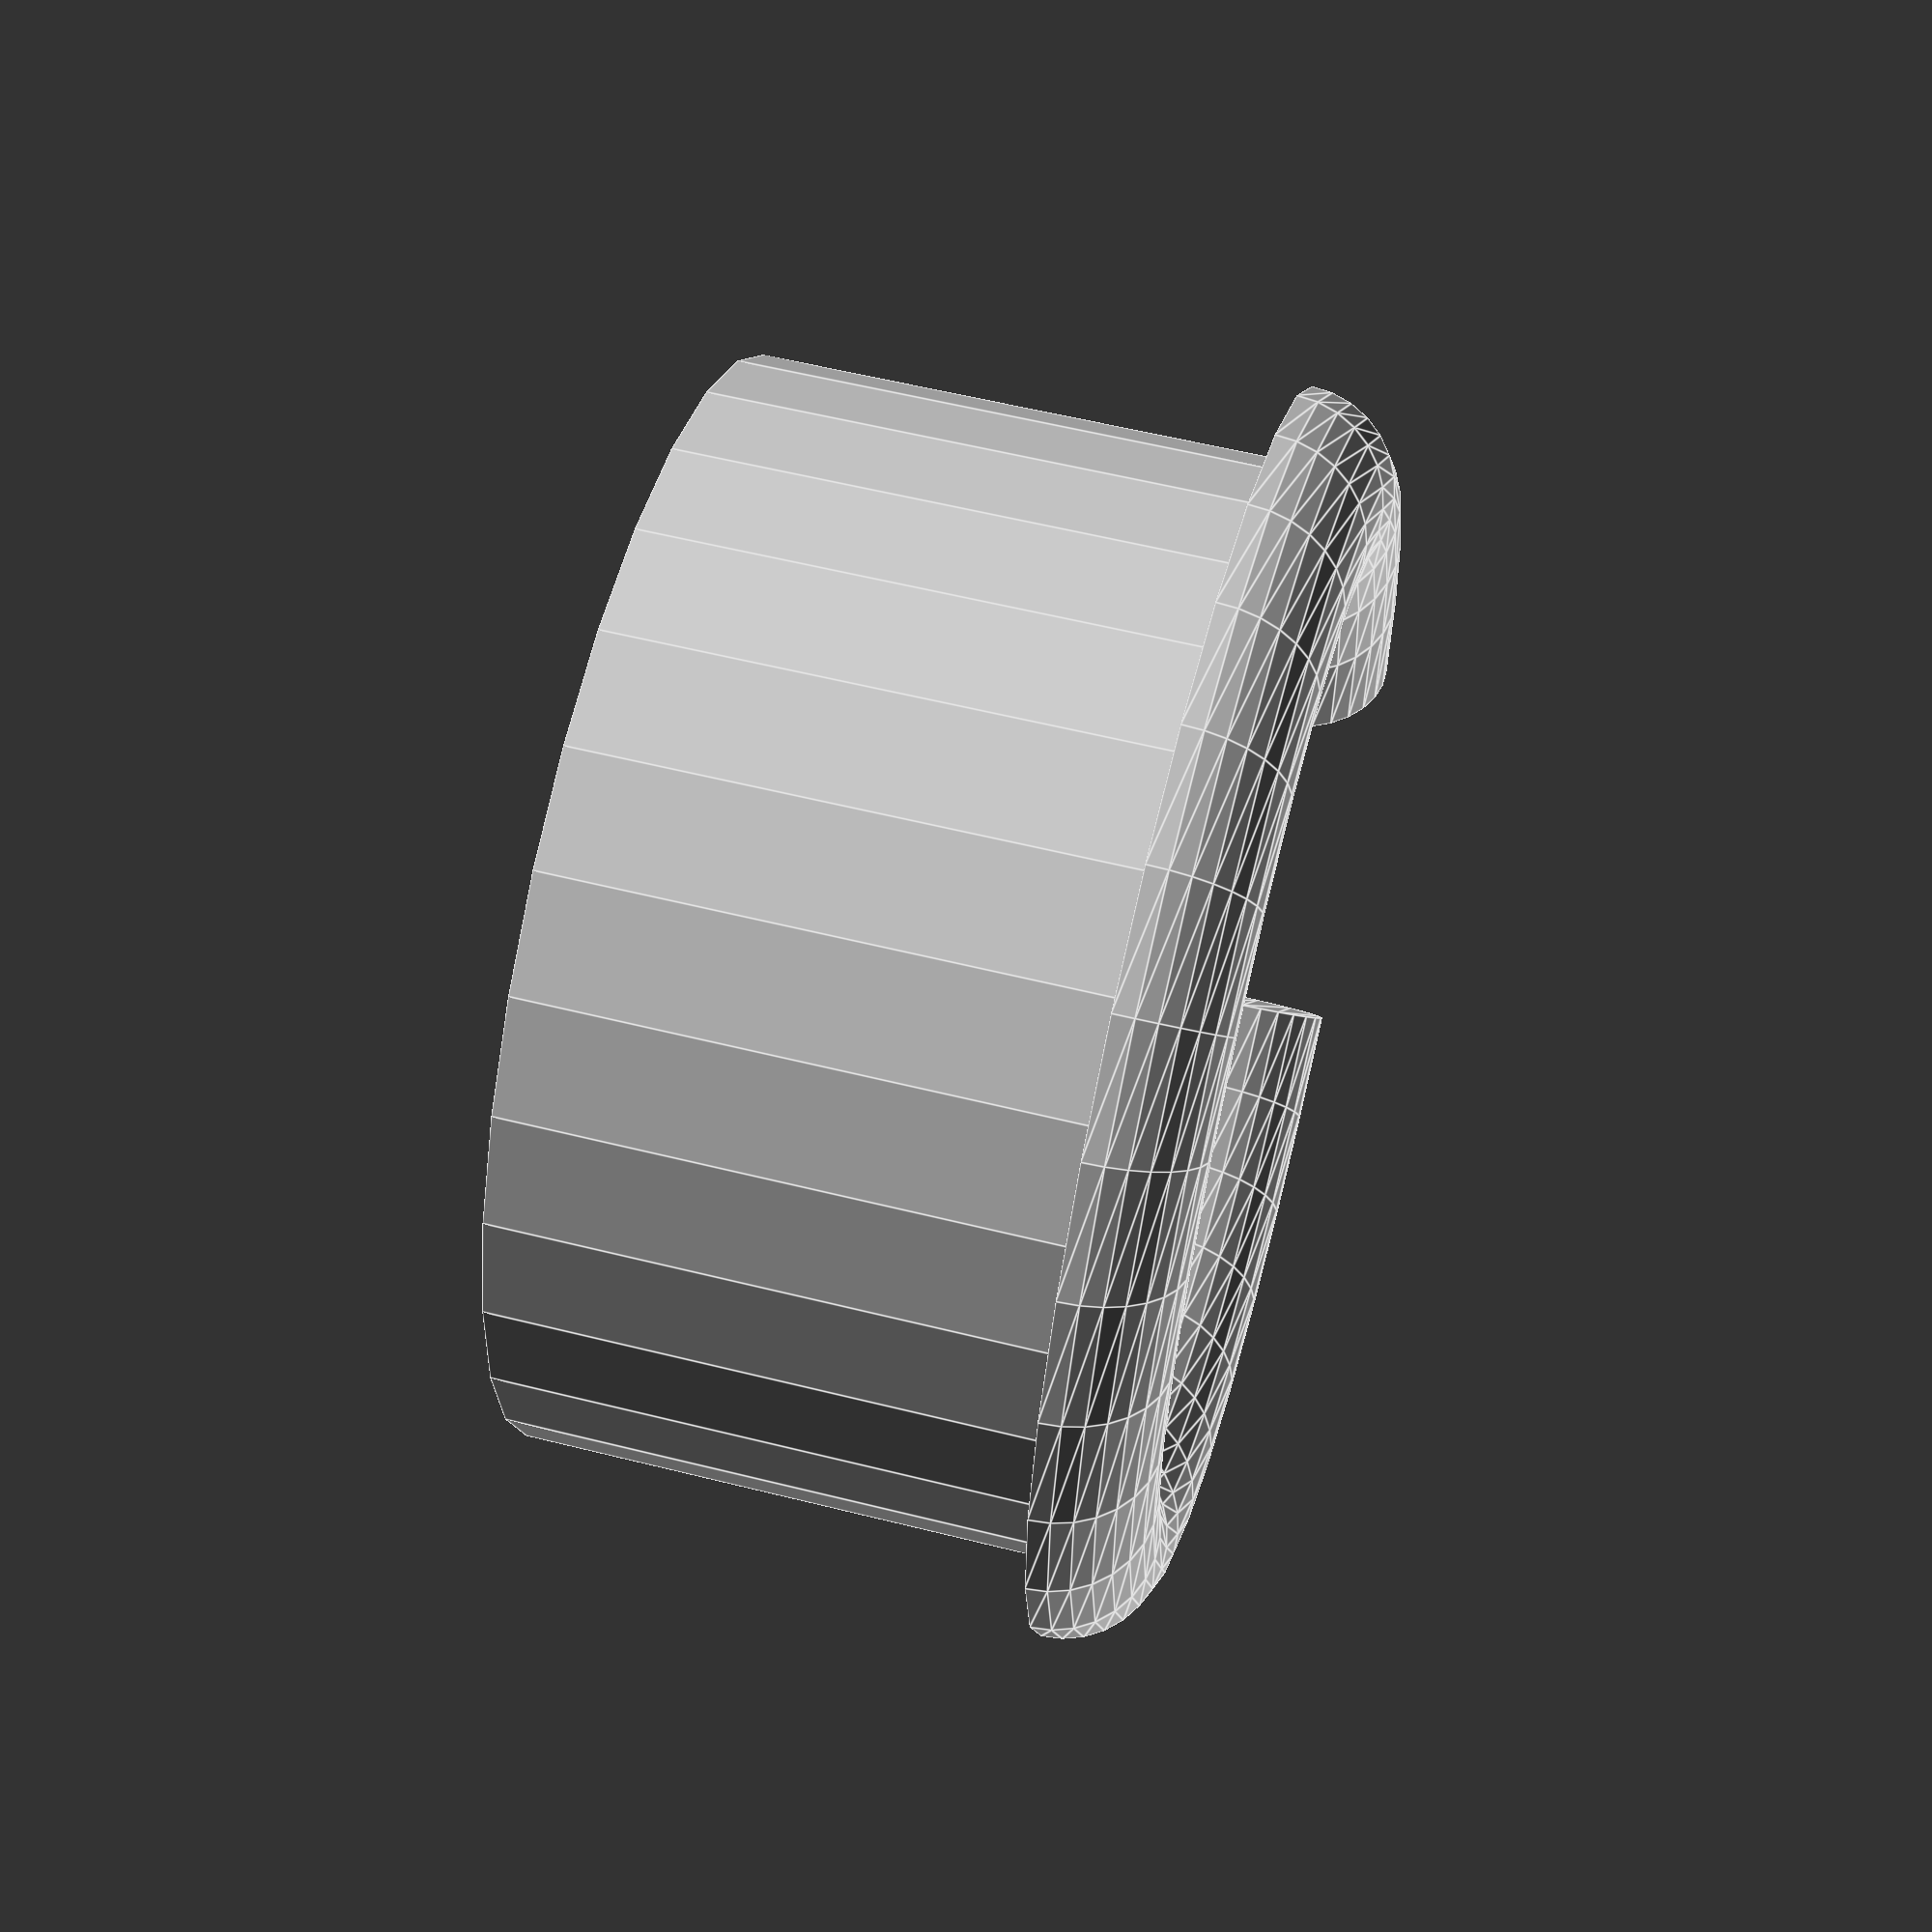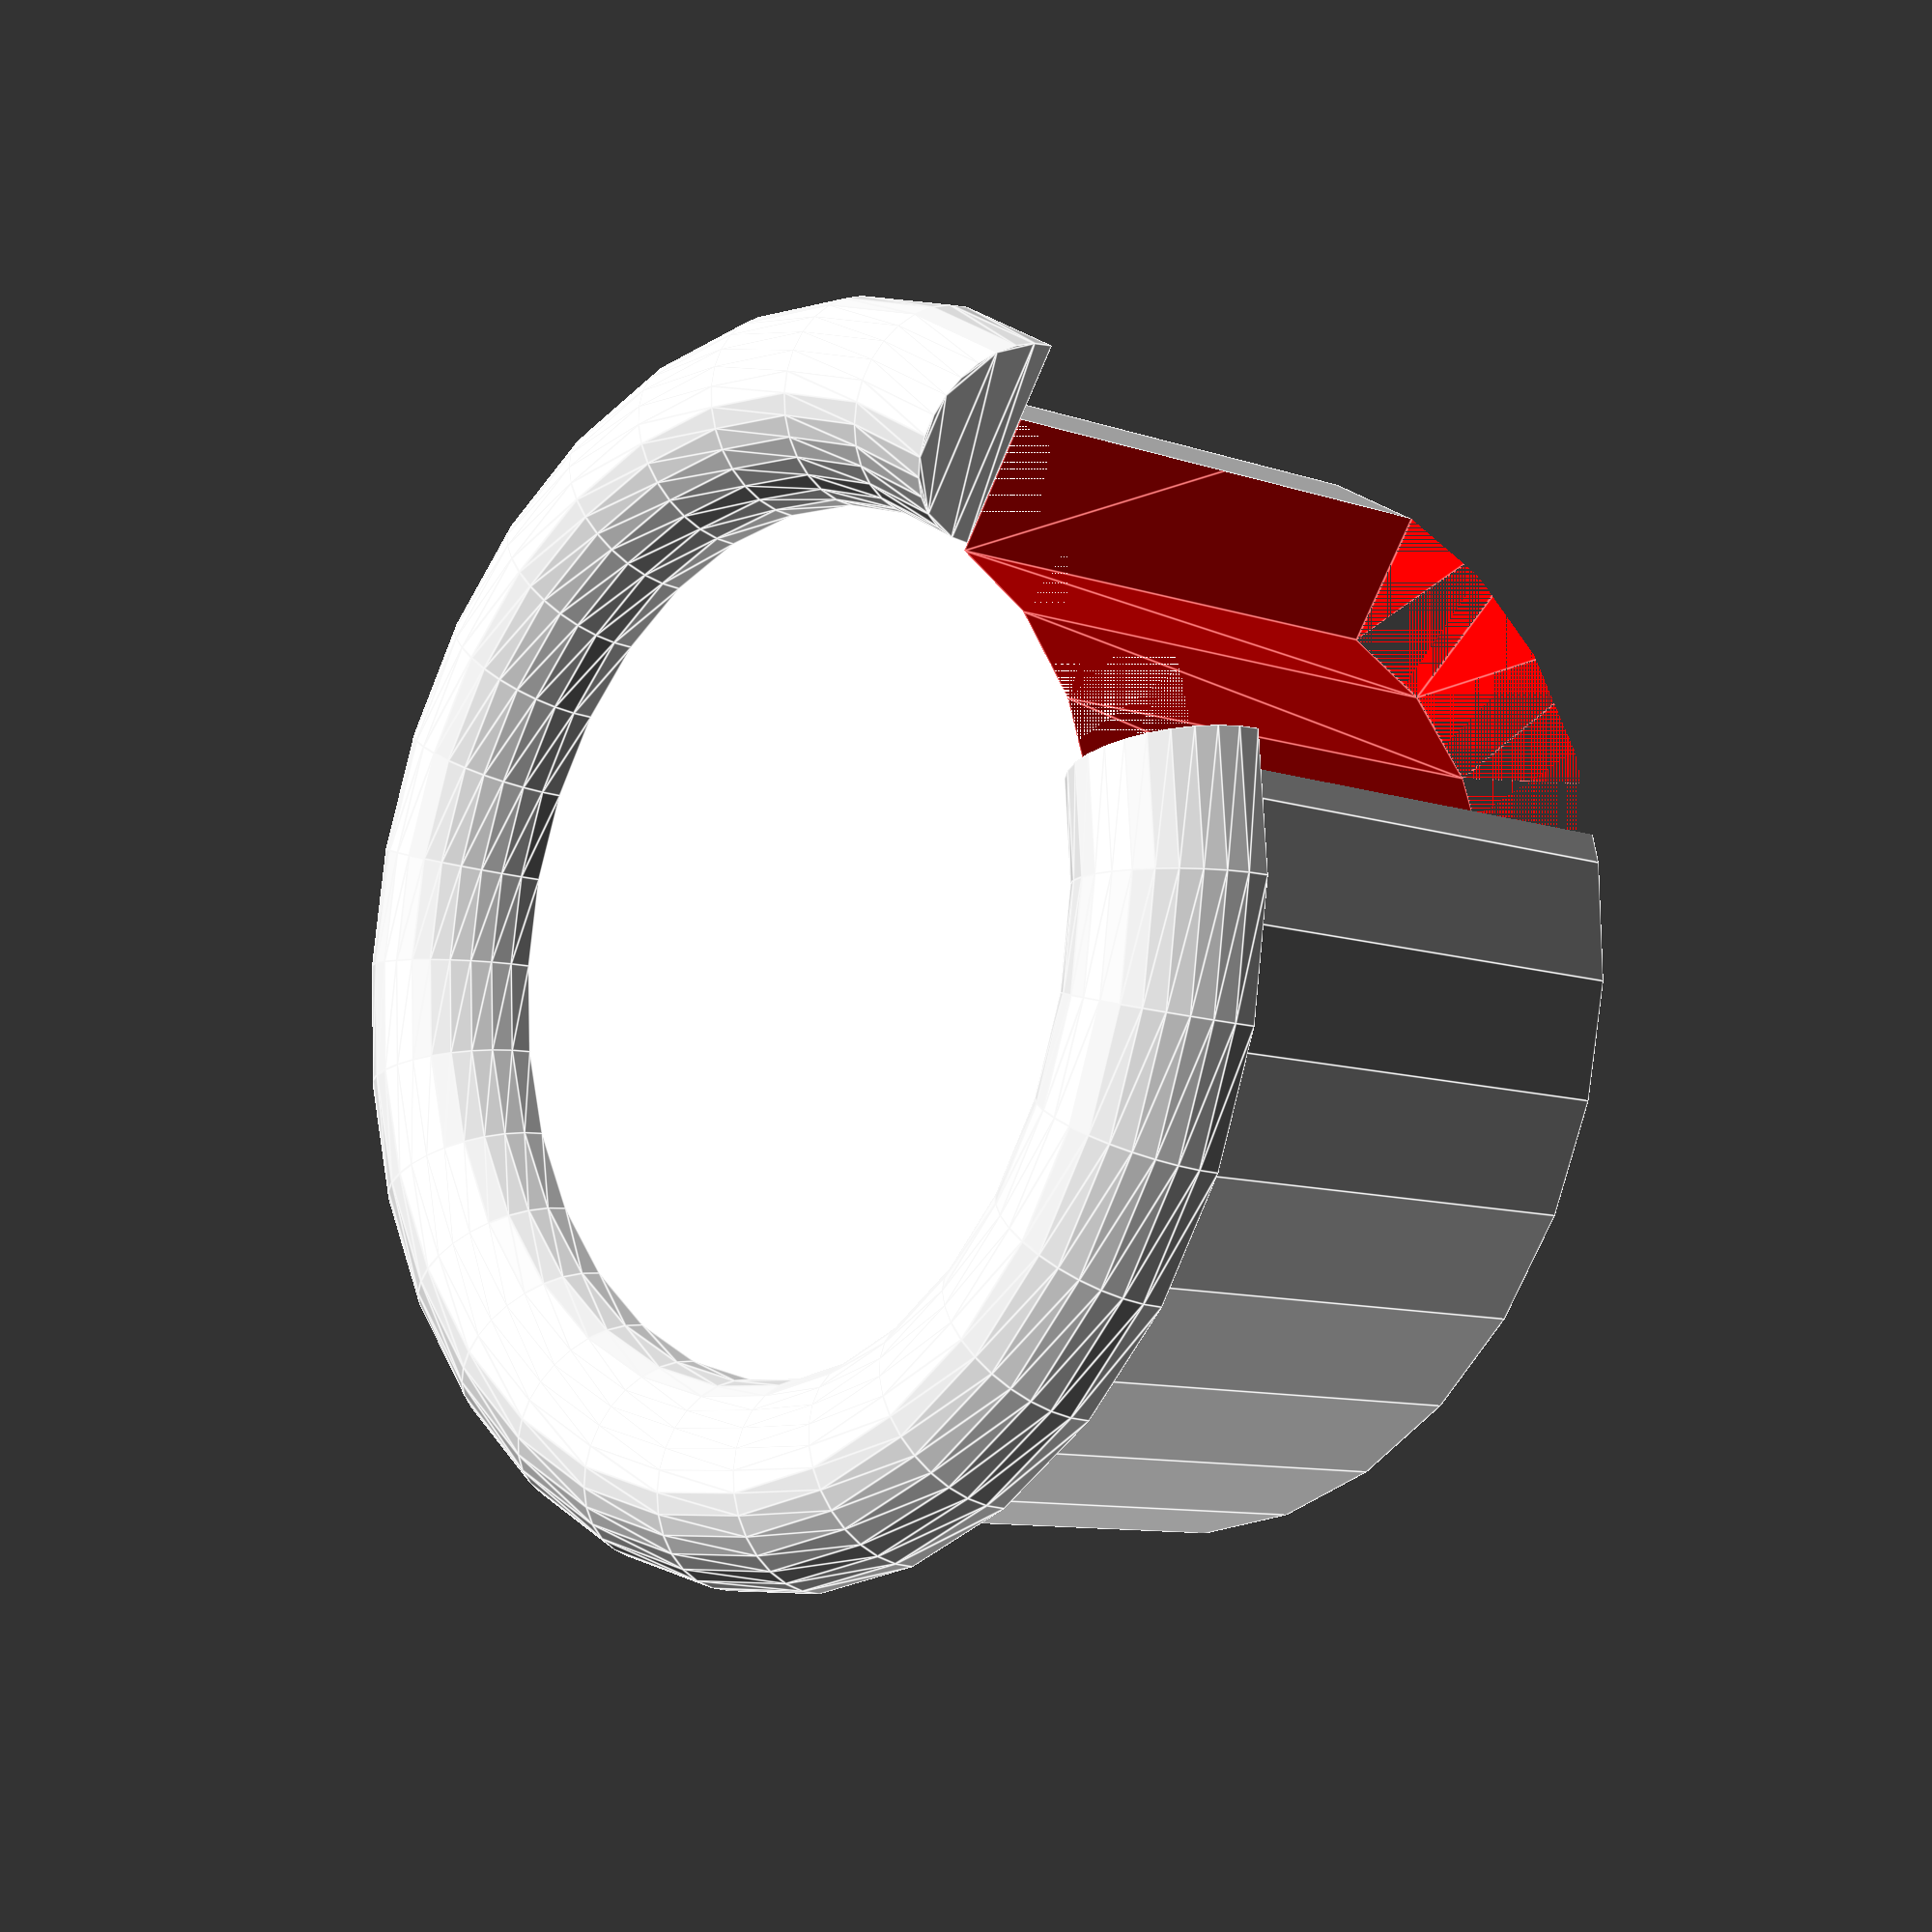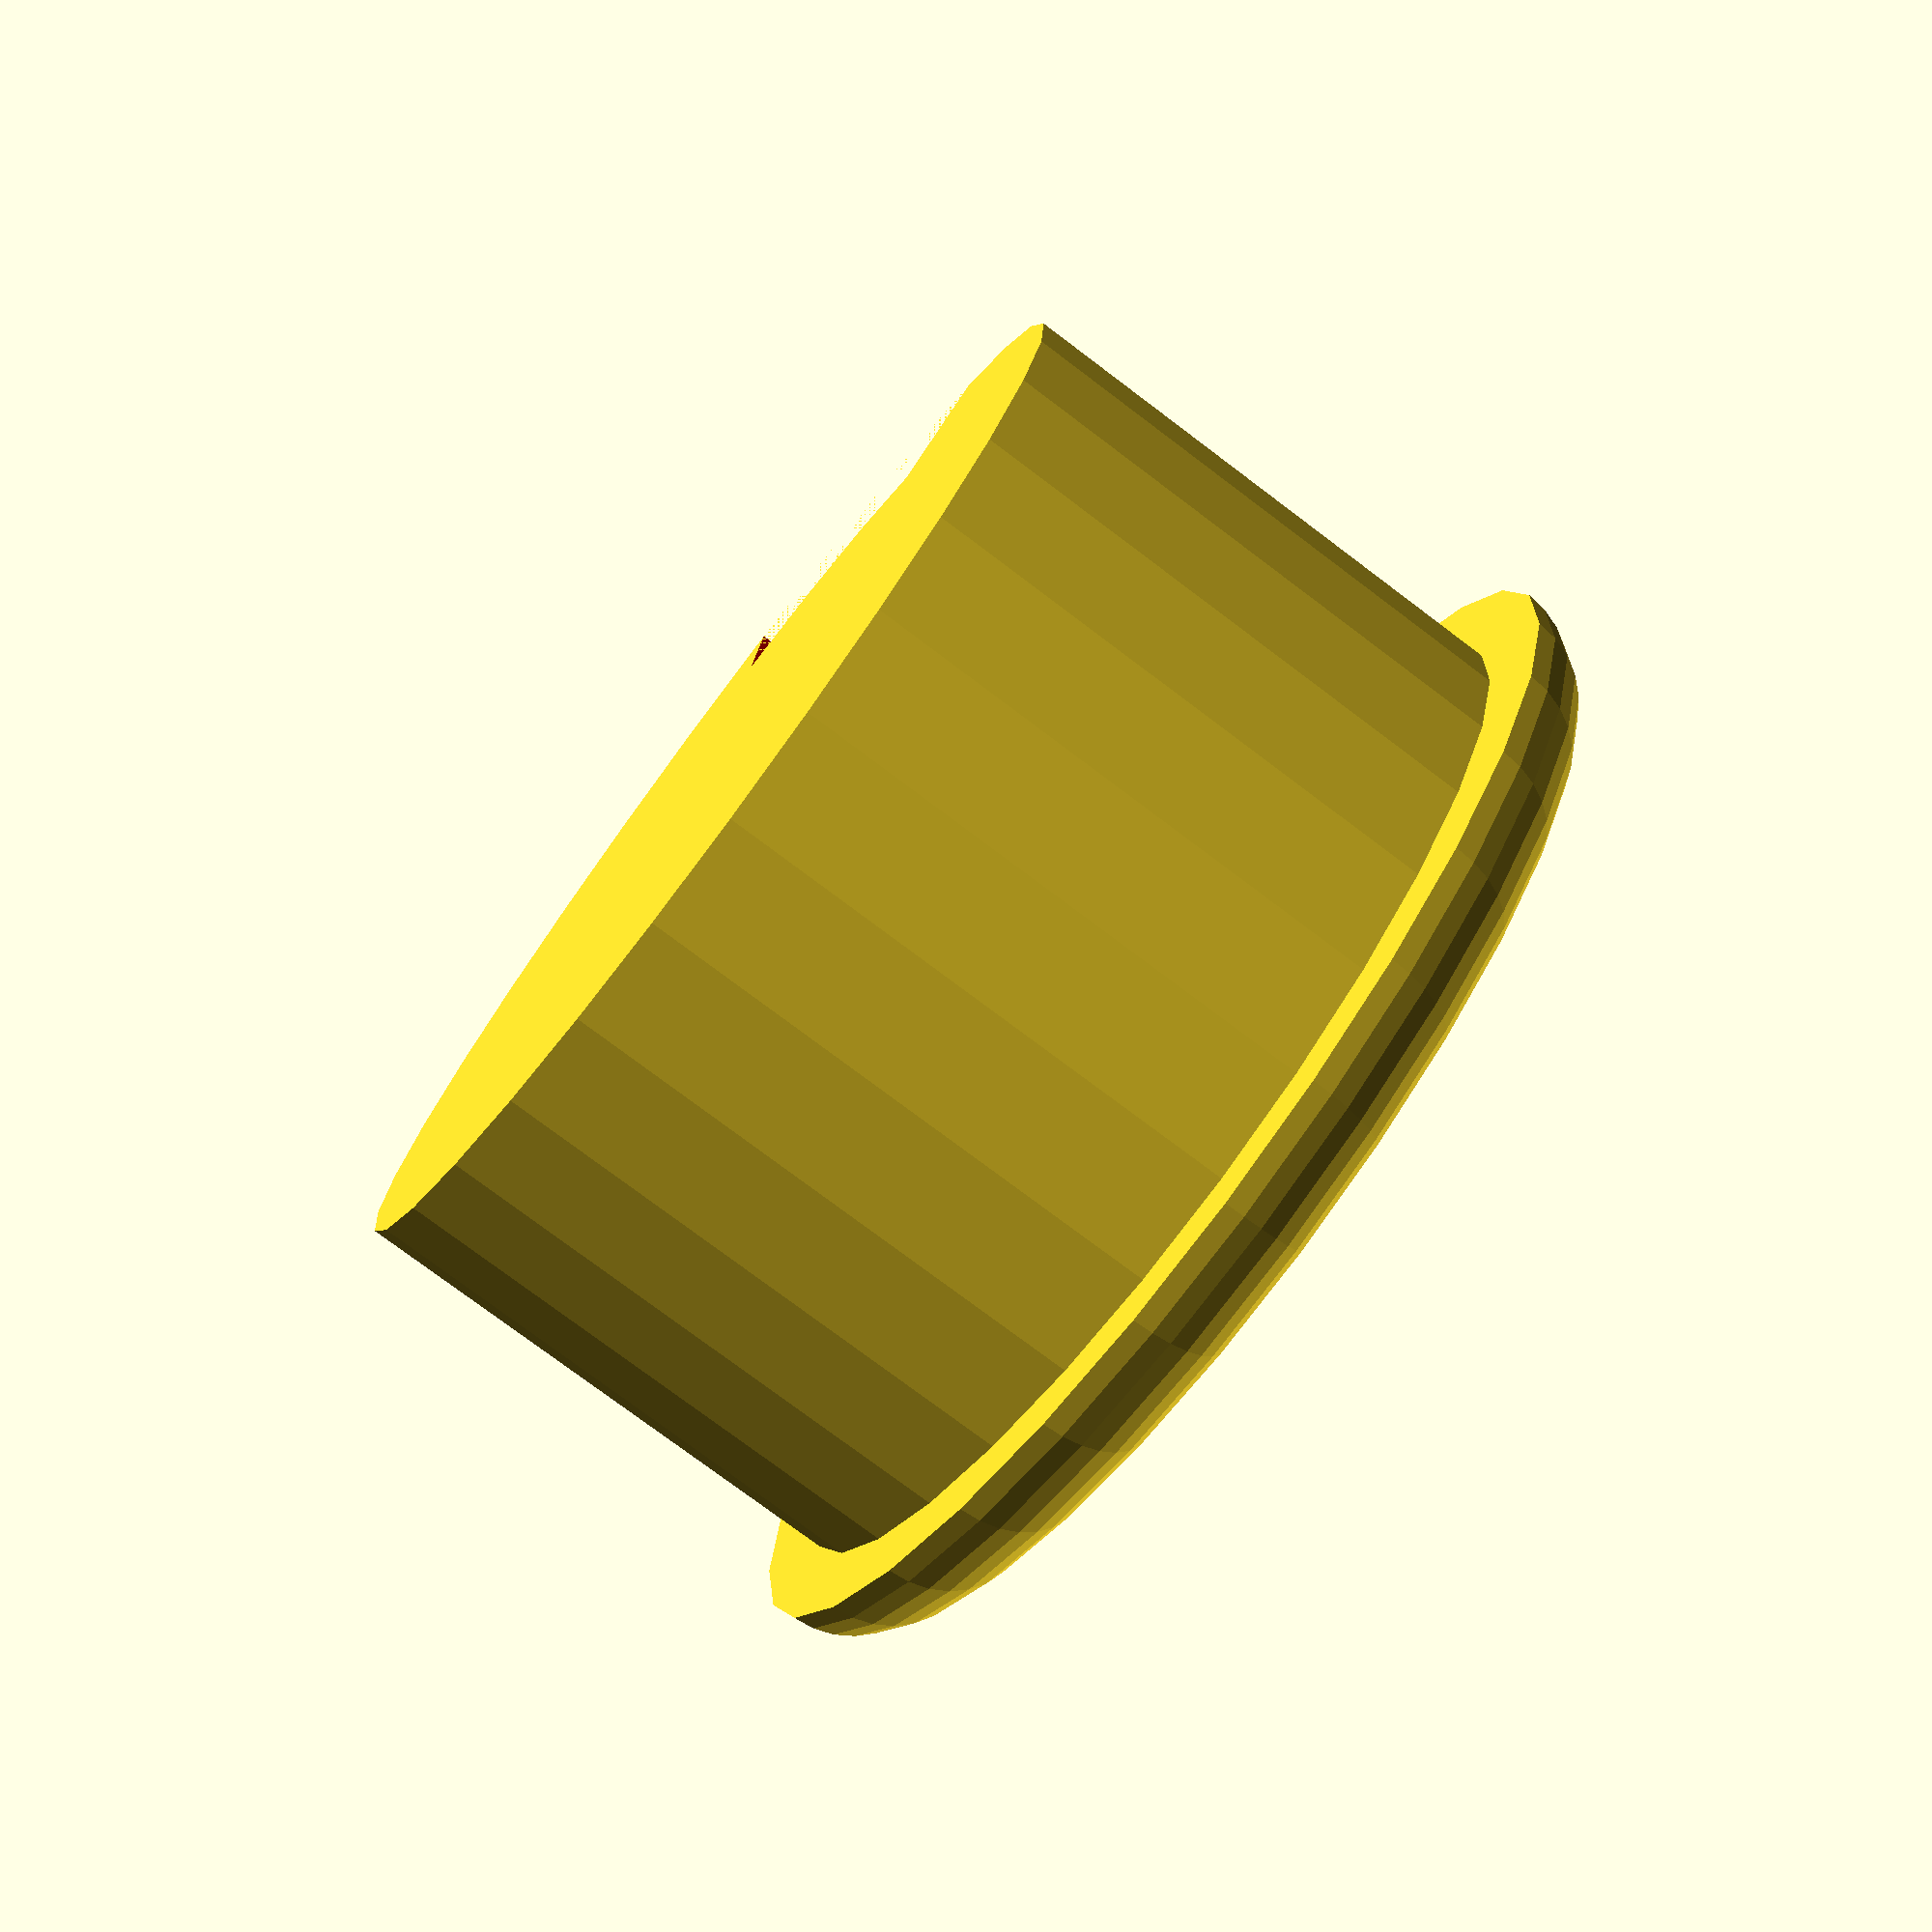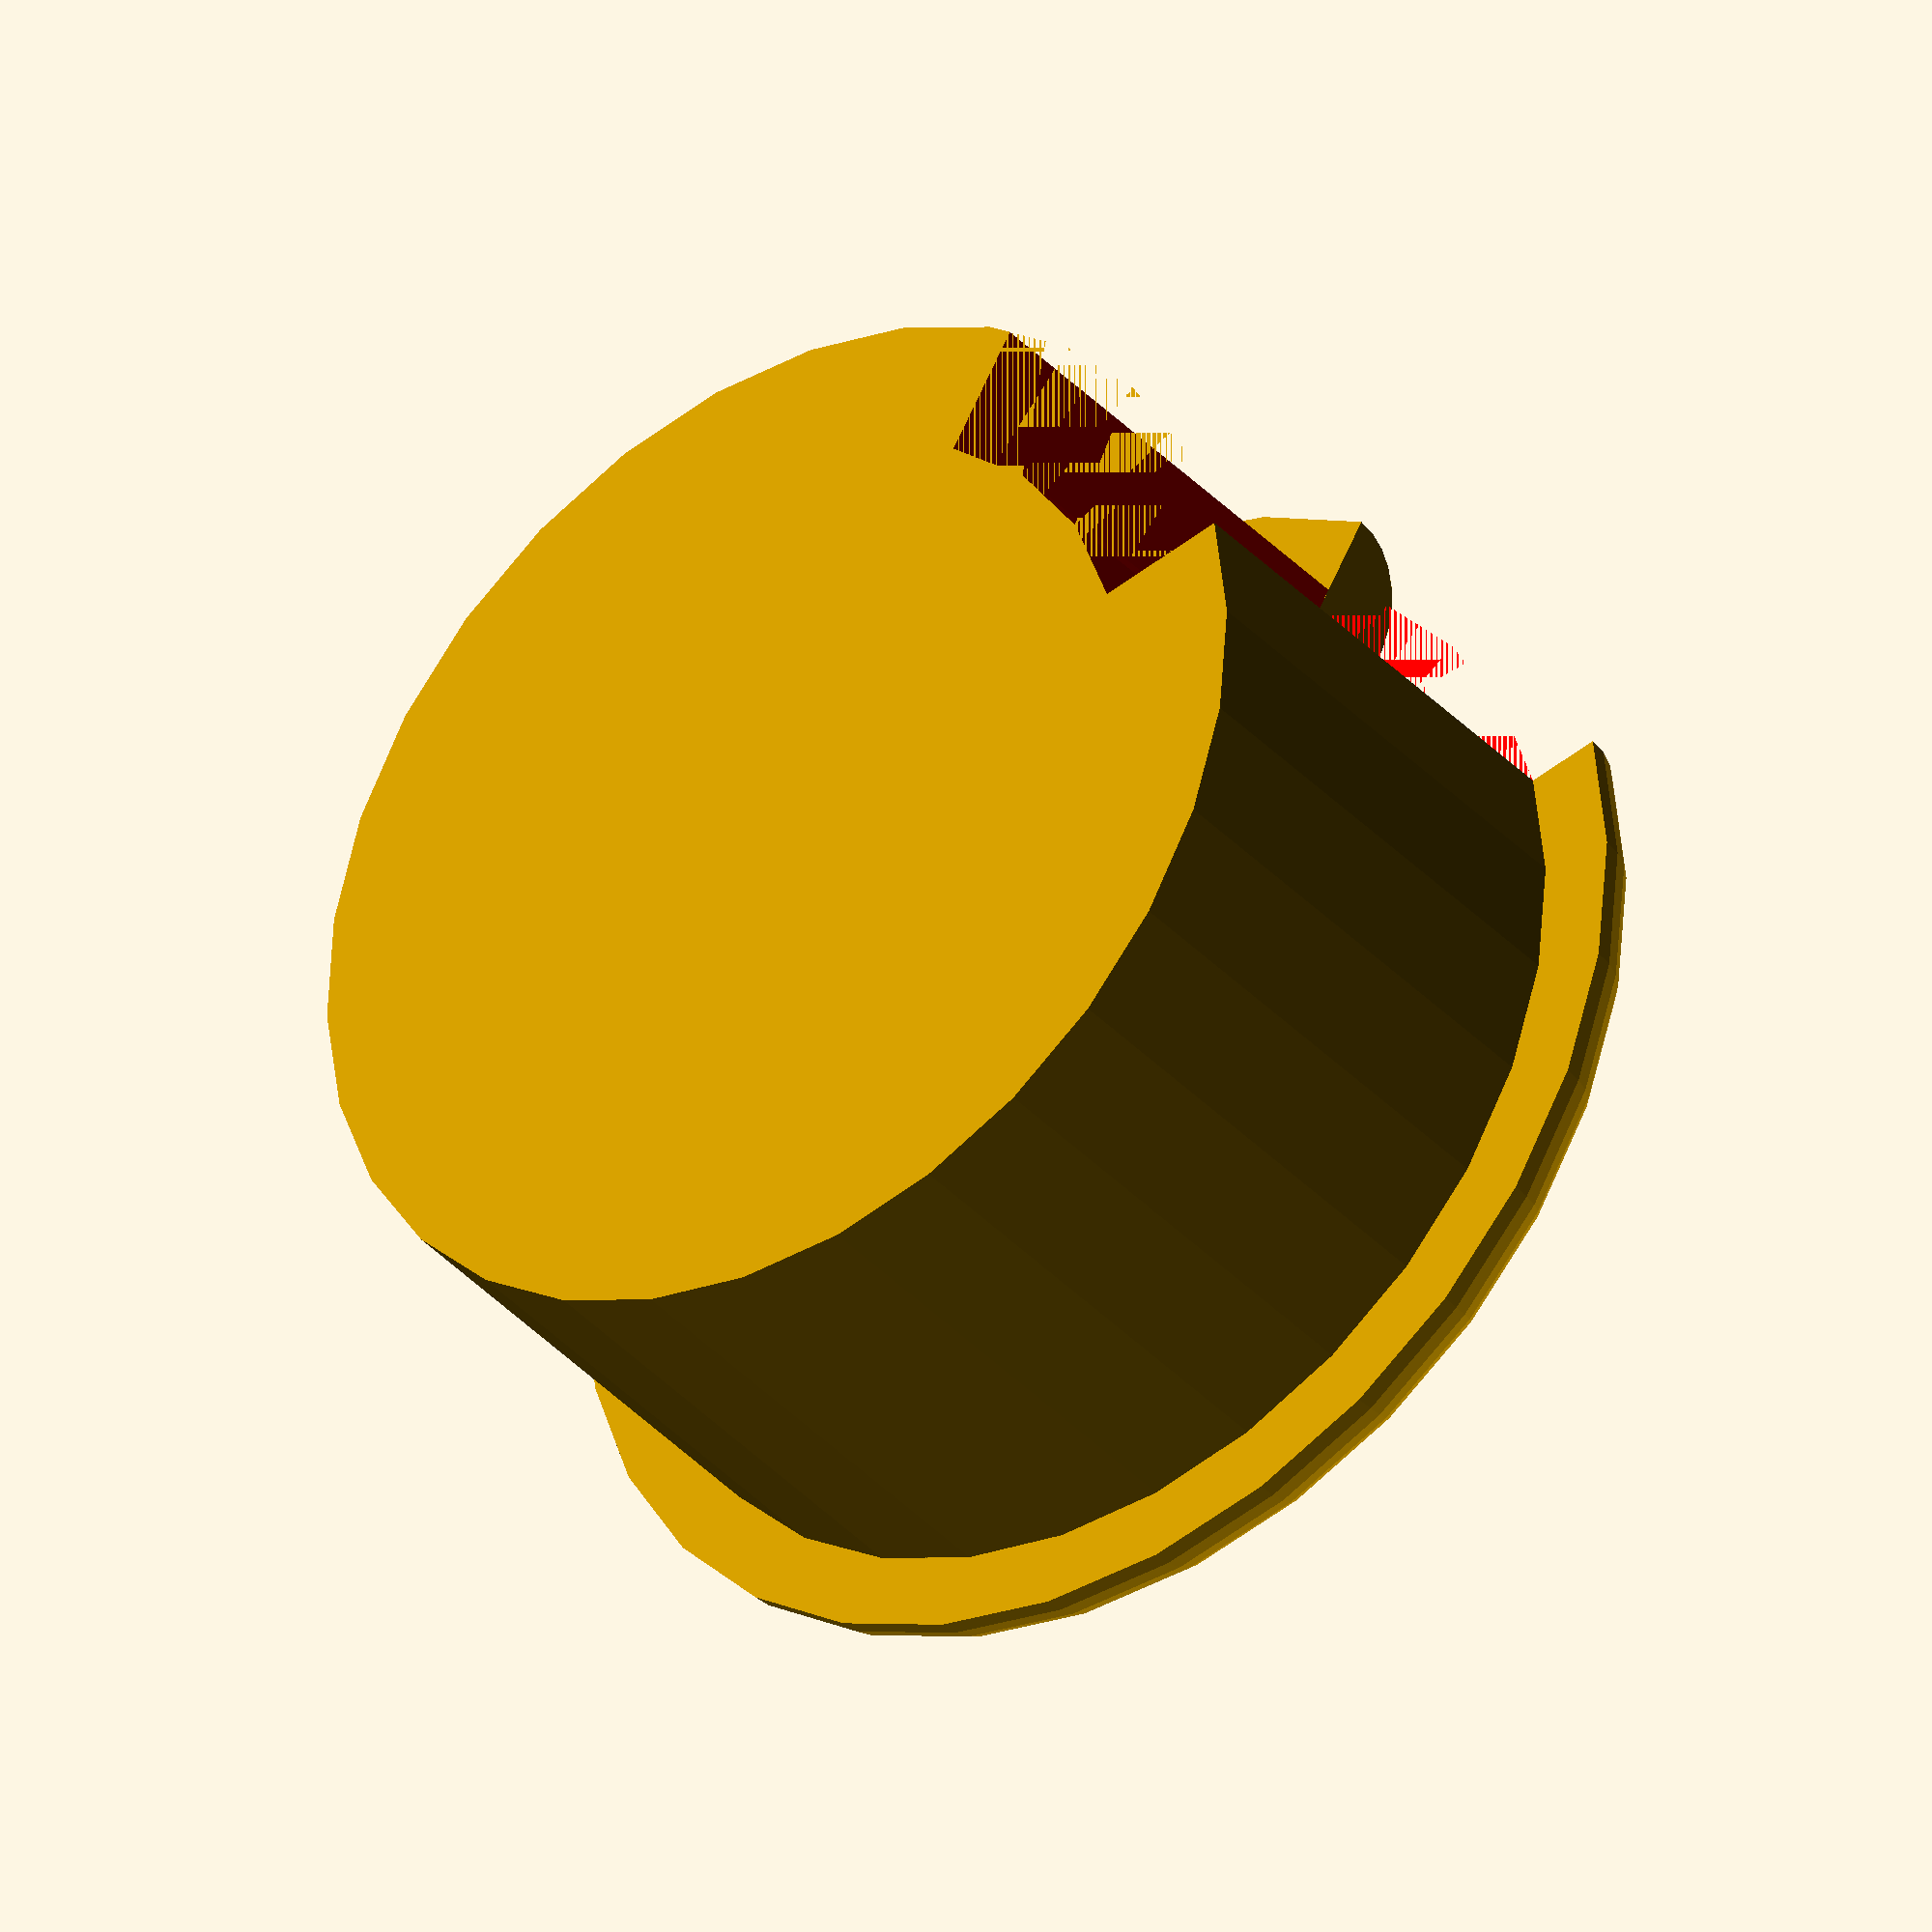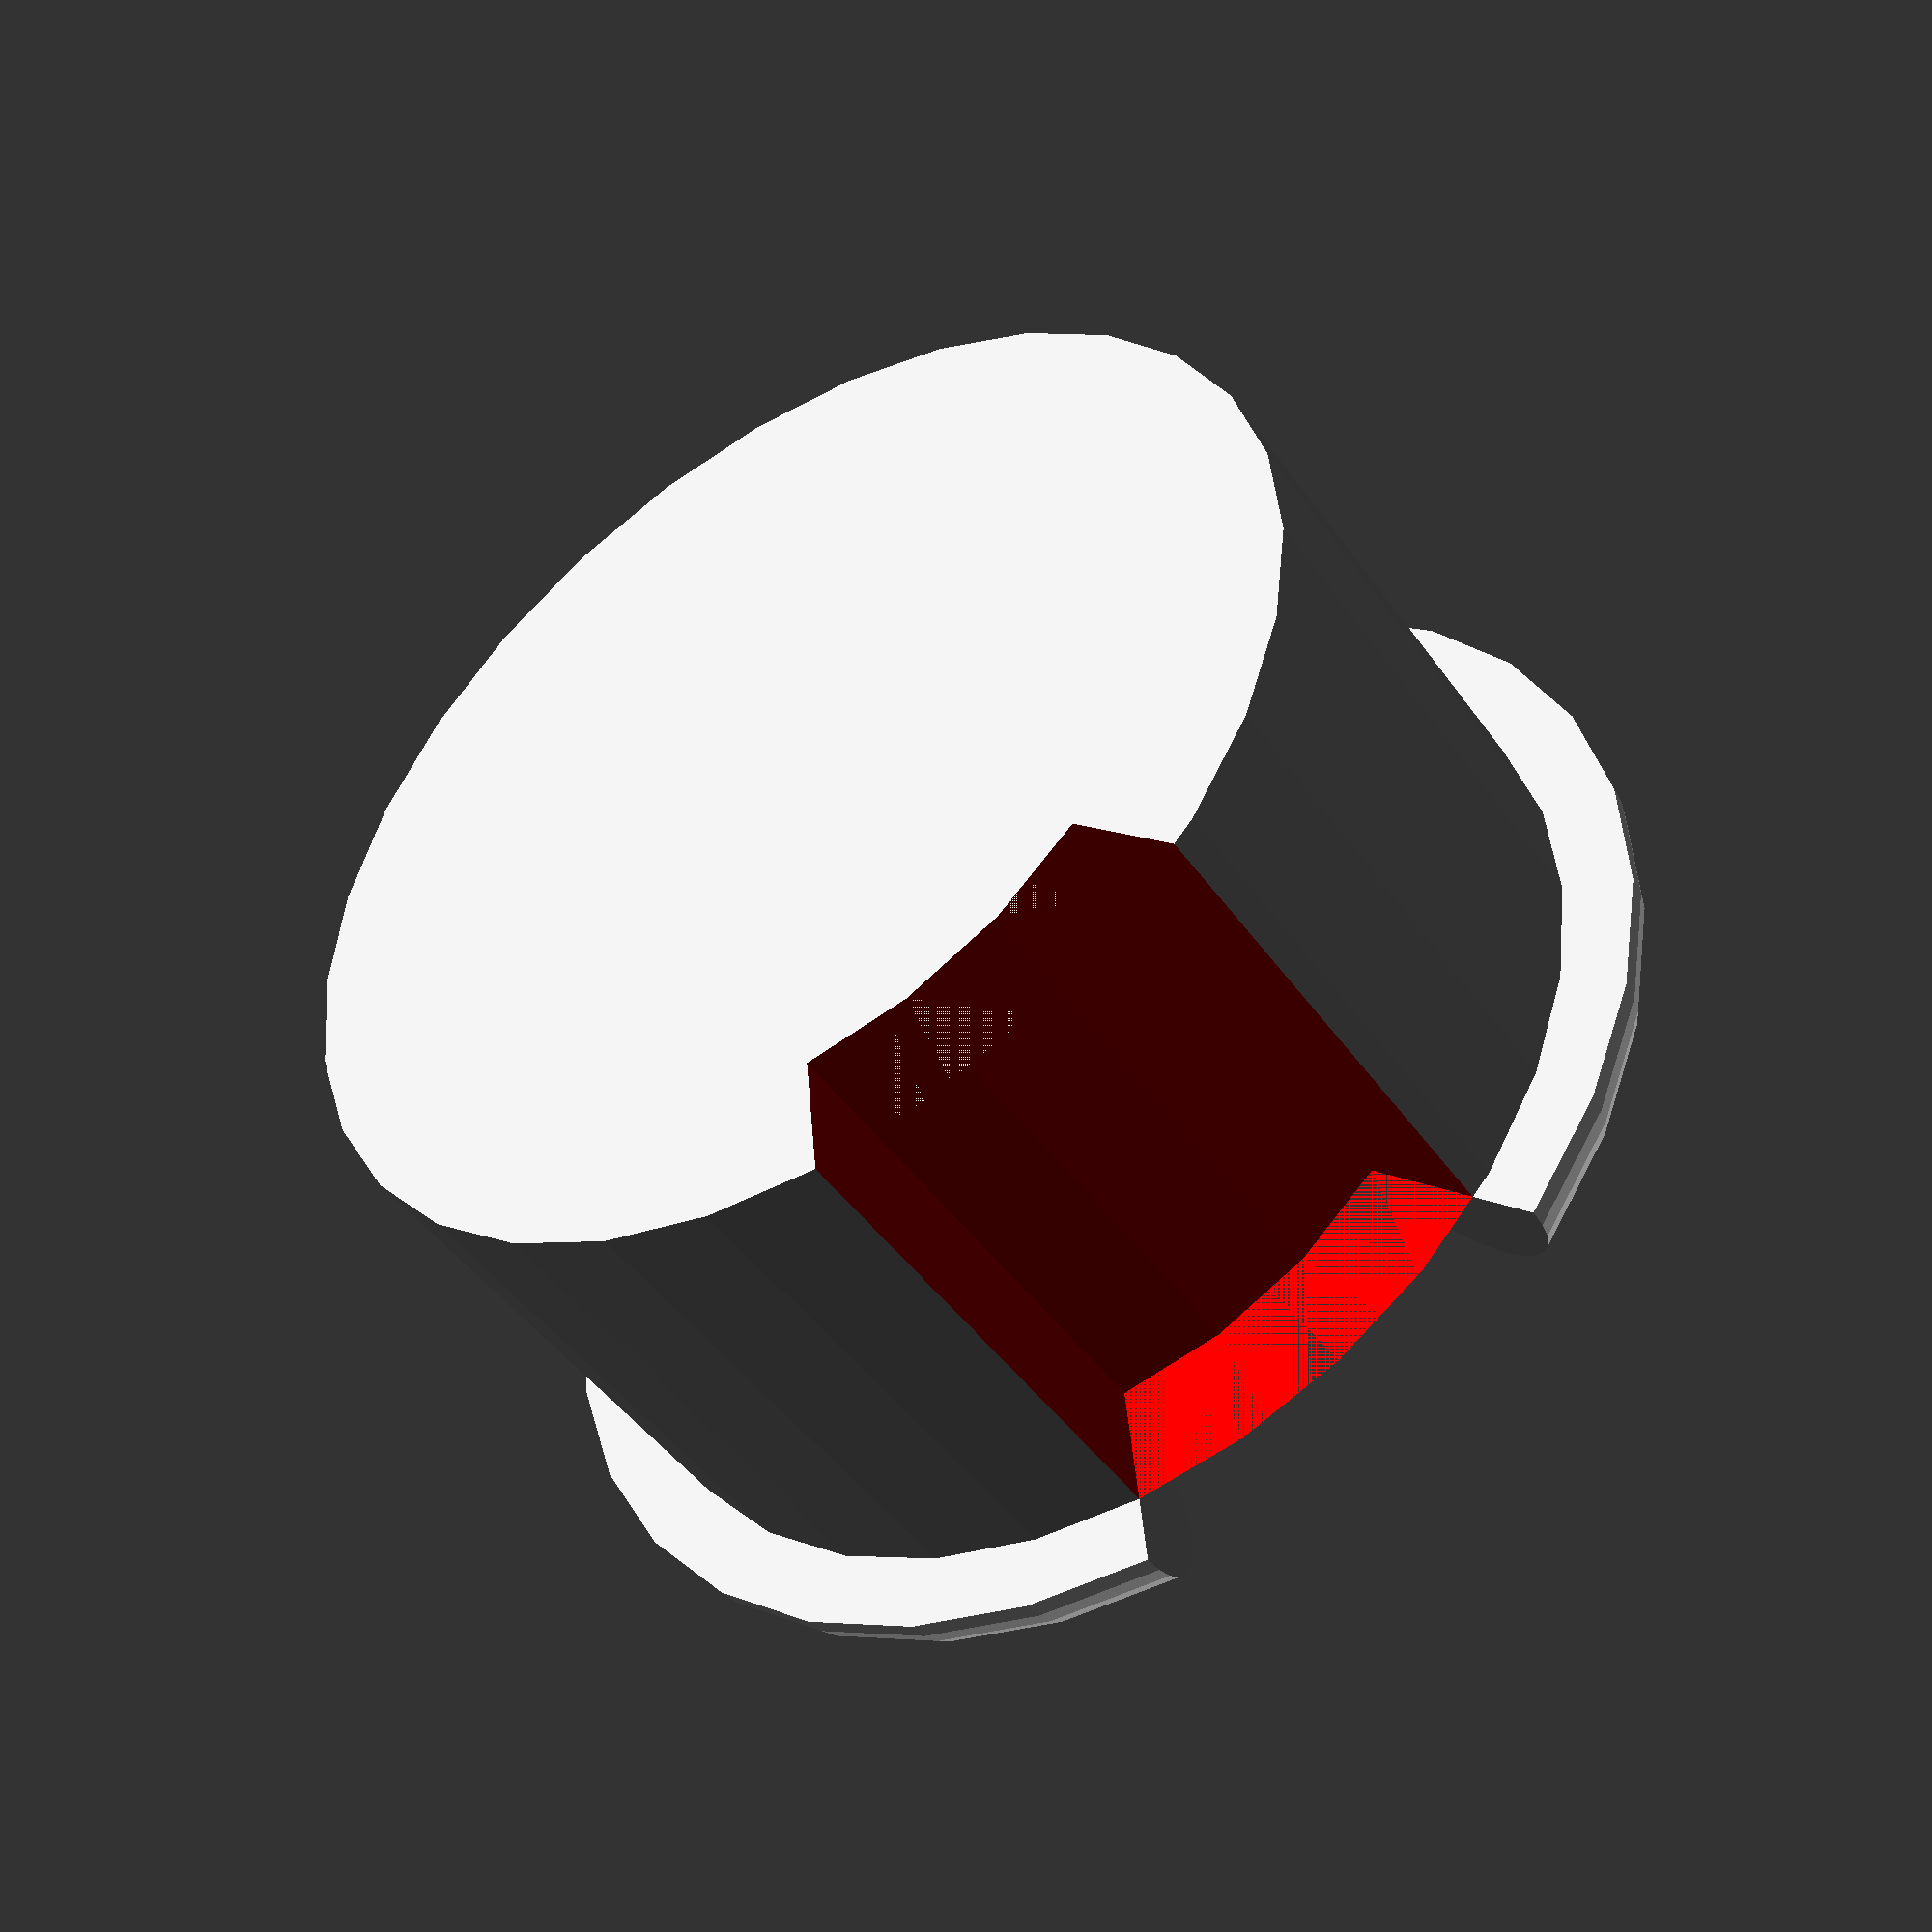
<openscad>
/*
Anemometer Pipe Cap for Hall Sensor
Modeled for https://www.thingiverse.com/thing:5997239

Created November 28, 2023
Modified February 23, 2024

1/11/24: Increased OD of lip rim for easier removal
2/23/24:
  - Increased slot gap thickness 1.2 -> 4 - can clamp on wires now
  - Changed theta from 330 to 315
*/

pipe_od = 20; // stay inside pipe od
cap_od = 16.3; // ID of amazon pipe

cap_bott_h = 8;
cap_top_d = 3; // diameter of half circle to rotate_extrude on top lip
theta = 315;

// slot for hall sensor
slot_w = 4;  // notch is half this distance from ID of pipe
slot_h = cap_bott_h;

$fs = 0.1;

/*
rotate half circle around top lip, 330 degrees
cut small slot for hall sensor
*/

module half_circle() {
    difference() {
        circle(d=cap_top_d);
        translate([0, -cap_top_d/2])
            square(size=[cap_top_d, cap_top_d], center=true);
    }
}

module plug() {
    difference() {
        cylinder(d=cap_od, h=cap_bott_h);

        color("red")
        rotate(theta)
        translate([0, 0, cap_bott_h/2])
        rotate_extrude(angle=360 - theta)
        translate([cap_od/2, 0])
        square(size=[slot_w, slot_h], center=true);
    }
}

module plug_top() {
    rotate_extrude(angle=theta)
    translate([cap_od/2.1, 0, 0])
    half_circle();
}


module draw_plug() {
    plug();
    translate([0, 0, cap_bott_h])
        plug_top();
}

draw_plug();
</openscad>
<views>
elev=123.4 azim=189.5 roll=255.3 proj=p view=edges
elev=9.3 azim=304.7 roll=47.3 proj=p view=edges
elev=256.7 azim=38.8 roll=307.0 proj=p view=wireframe
elev=215.7 azim=13.7 roll=324.2 proj=o view=wireframe
elev=225.1 azim=275.4 roll=327.2 proj=p view=wireframe
</views>
